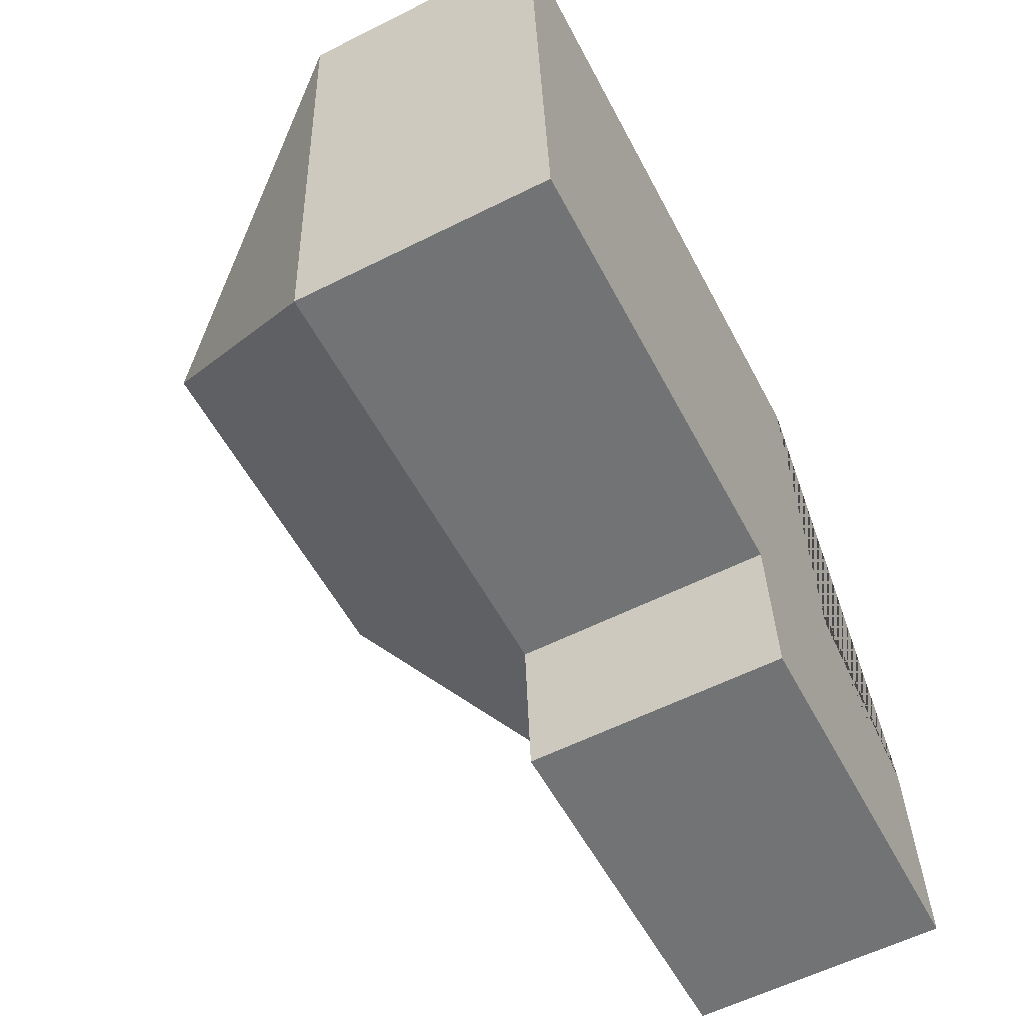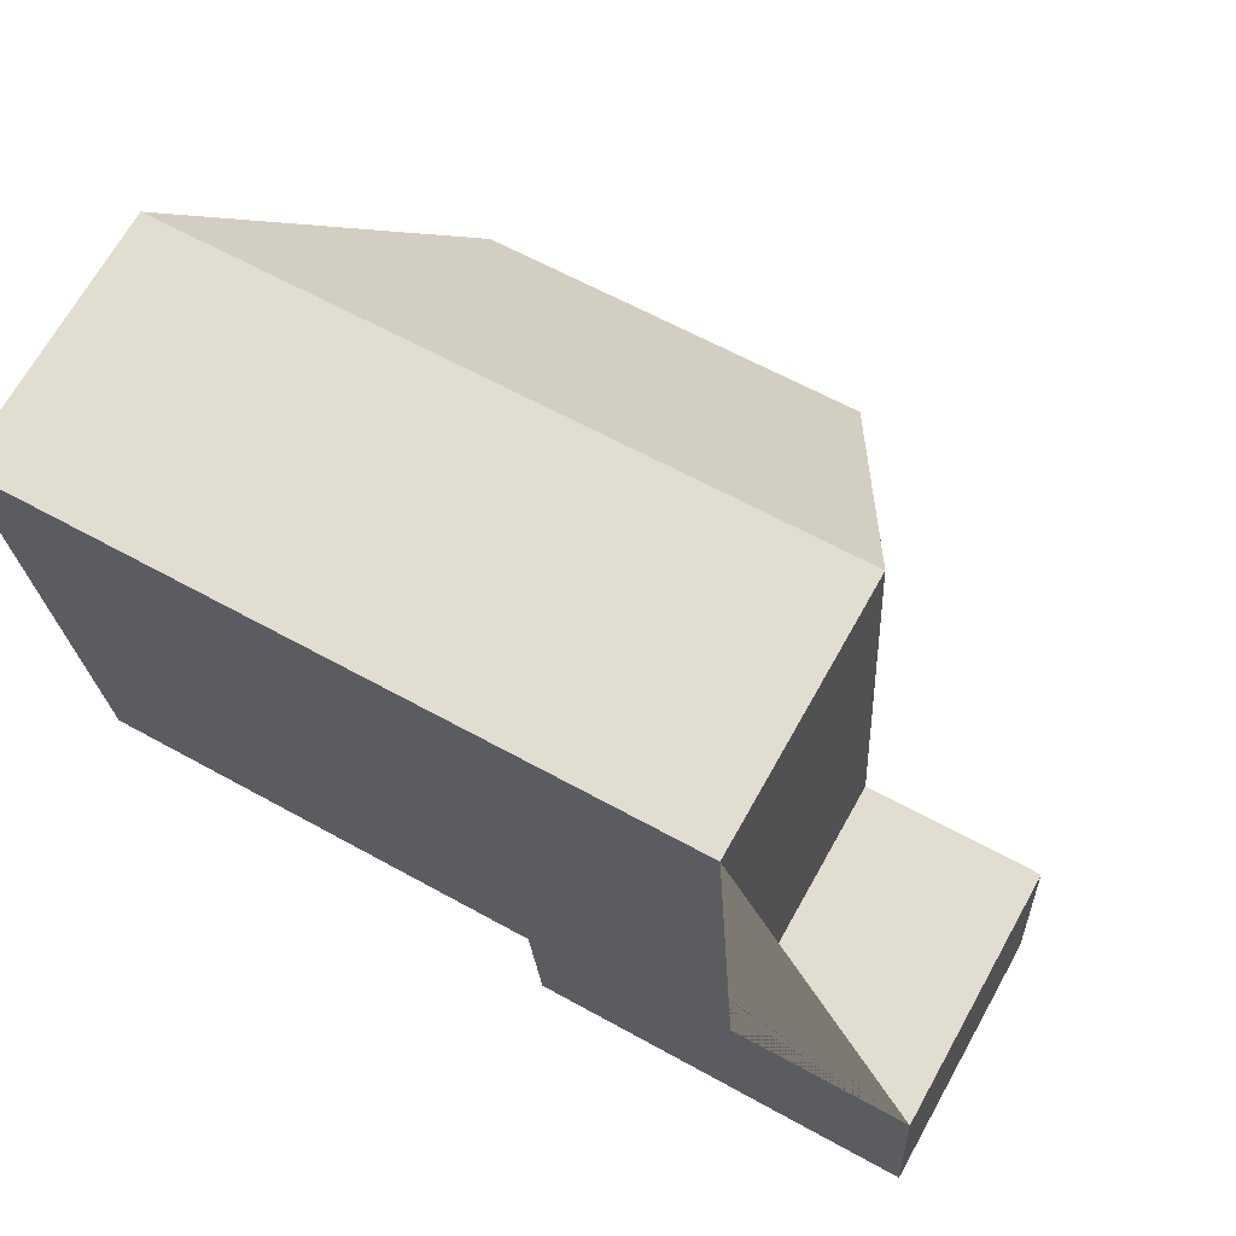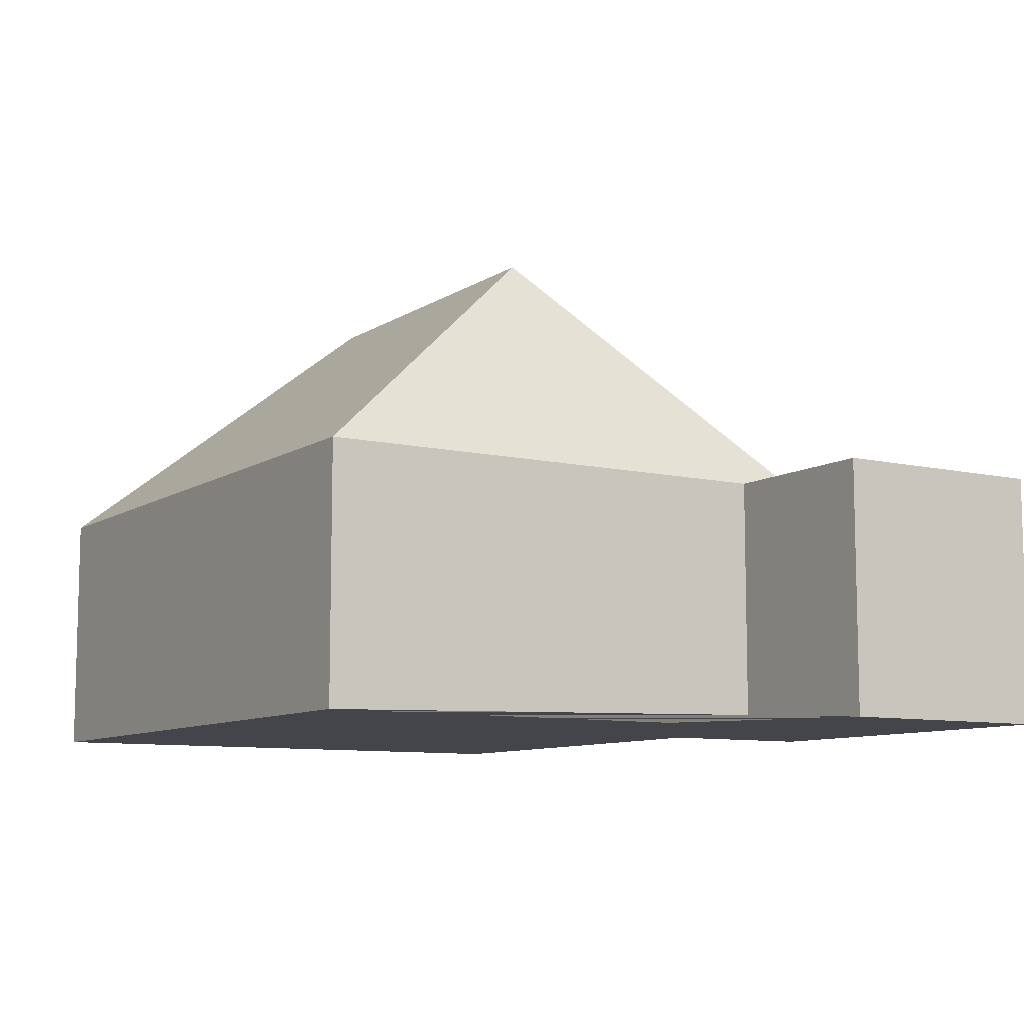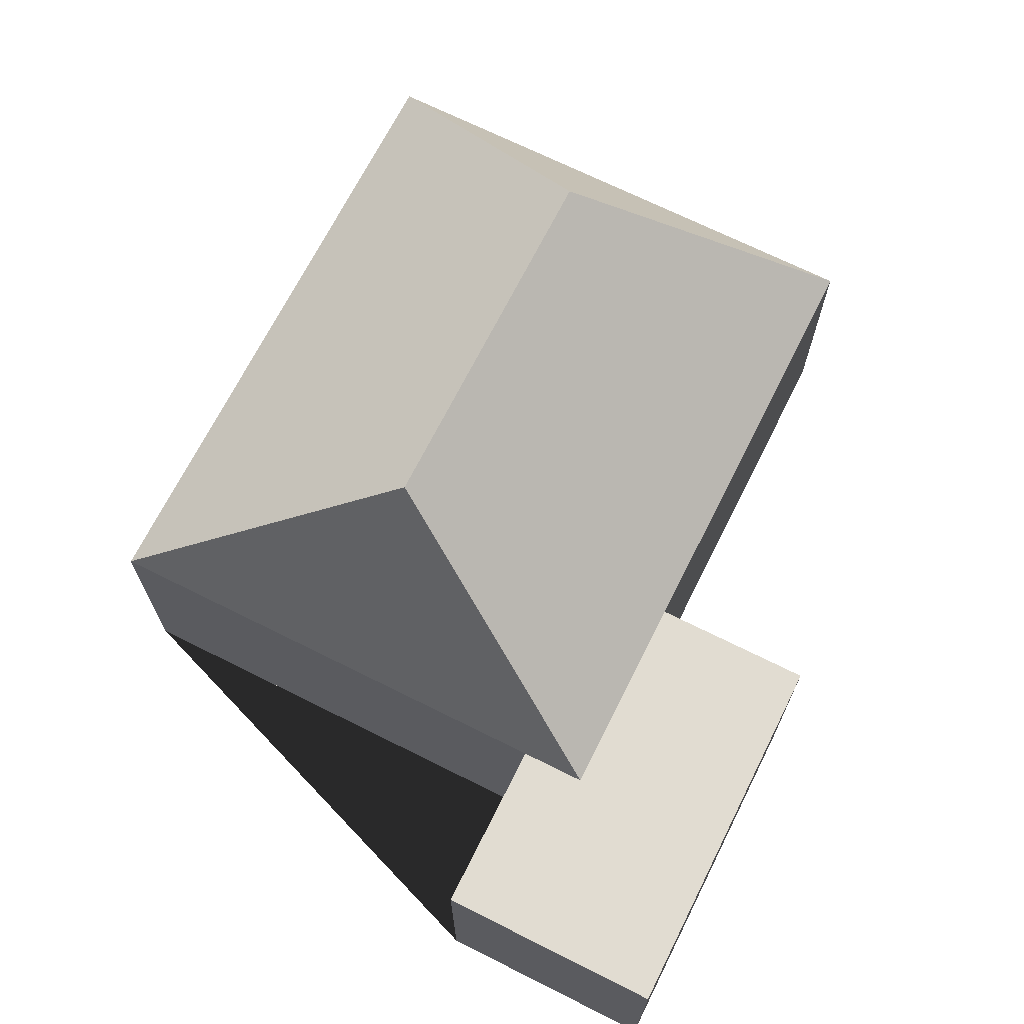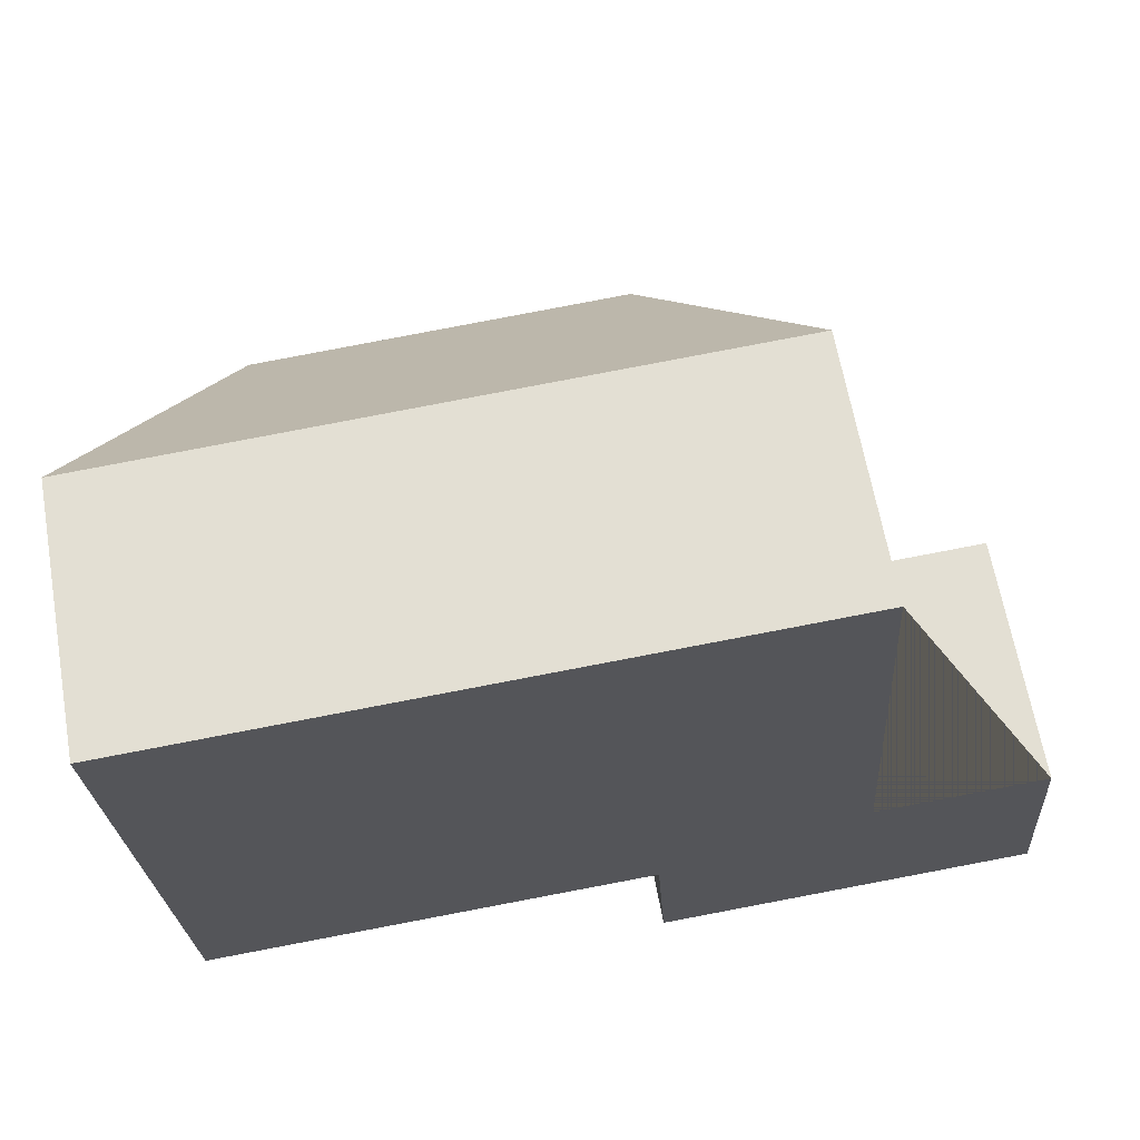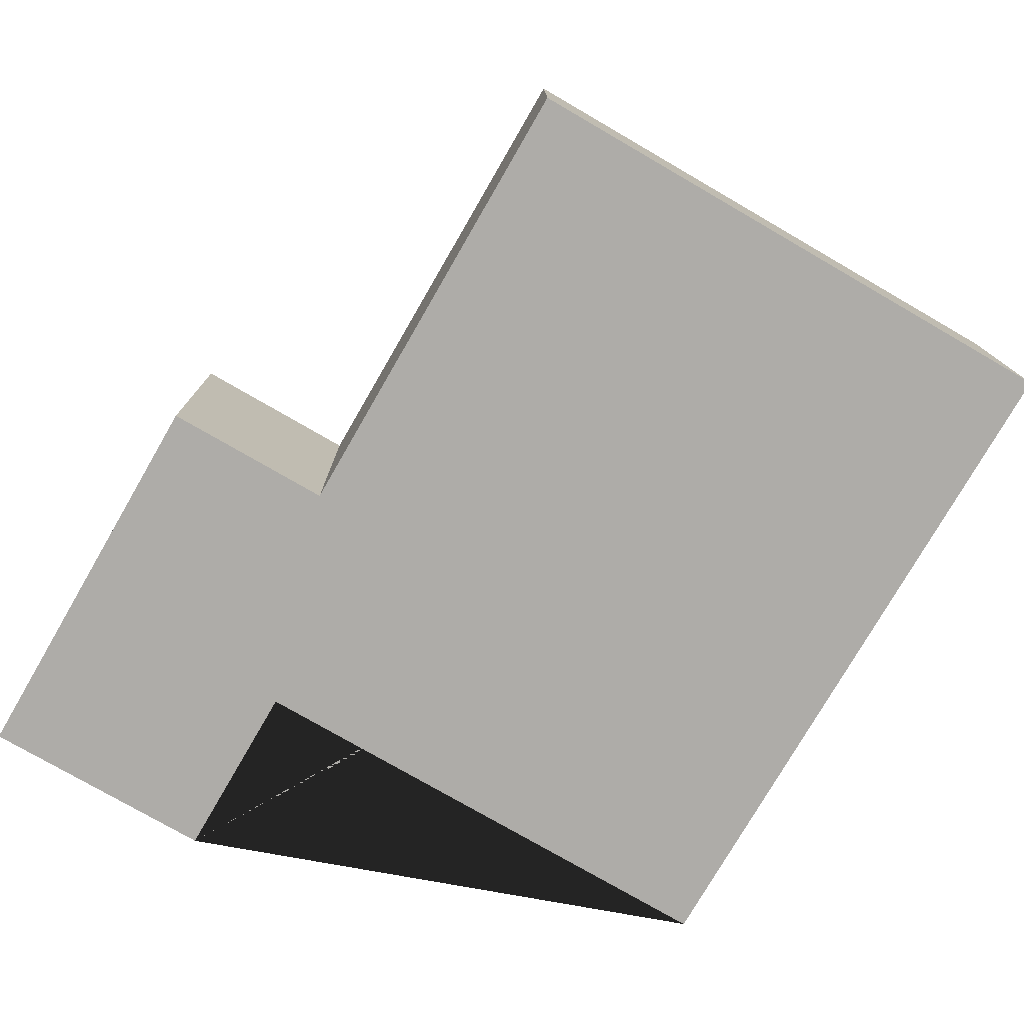
<metadata>
{"format":"obj","ext":"obj","renderer":"f3d","projection":"perspective","resolution":1024,"background":"white","views":[{"elev":-58.9,"azim":-62.7,"up":"+Z"},{"elev":69.1,"azim":29.3,"up":"+Z"},{"elev":-9.2,"azim":54.7,"up":"+Y"},{"elev":69.3,"azim":113.1,"up":"+Y"},{"elev":64.6,"azim":-10.1,"up":"+Z"},{"elev":-76.9,"azim":-123.6,"up":"+Y"}]}
</metadata>
<code>
o CG10_500_049064_0048
v 268.1 75 -151.3
v 272.2 75 -218.1
v 208.1 75 -11.79
v 218 75 -173.6
v 216.8 75 -154.5
v 173.5 145 -97.11
v 156.2 75 -177.4
v 159.1 75 -225
v 63.53 145 -103.9
v 23.91 75 -185.6
v 13.9 75 -23.89
v 268.1 0 -151.3
v 272.2 0 -218.1
v 159.1 0 -225
v 156.2 0 -177.4
v 23.91 0 -185.6
v 13.9 0 -23.89
v 208.1 0 -11.79
v 216.8 0 -154.5
f 11 10 9
f 11 3 6 9
f 6 4 7 10 9
f 6 3 5 4
f 7 8 2 1 5 4
f 12 13 14 15 16 17 18 19
f 1 12 13 2
f 2 13 14 8
f 8 14 15 7
f 7 15 16 10
f 10 16 17 11
f 11 17 18 3
f 3 18 19 5
f 5 19 12 1

</code>
